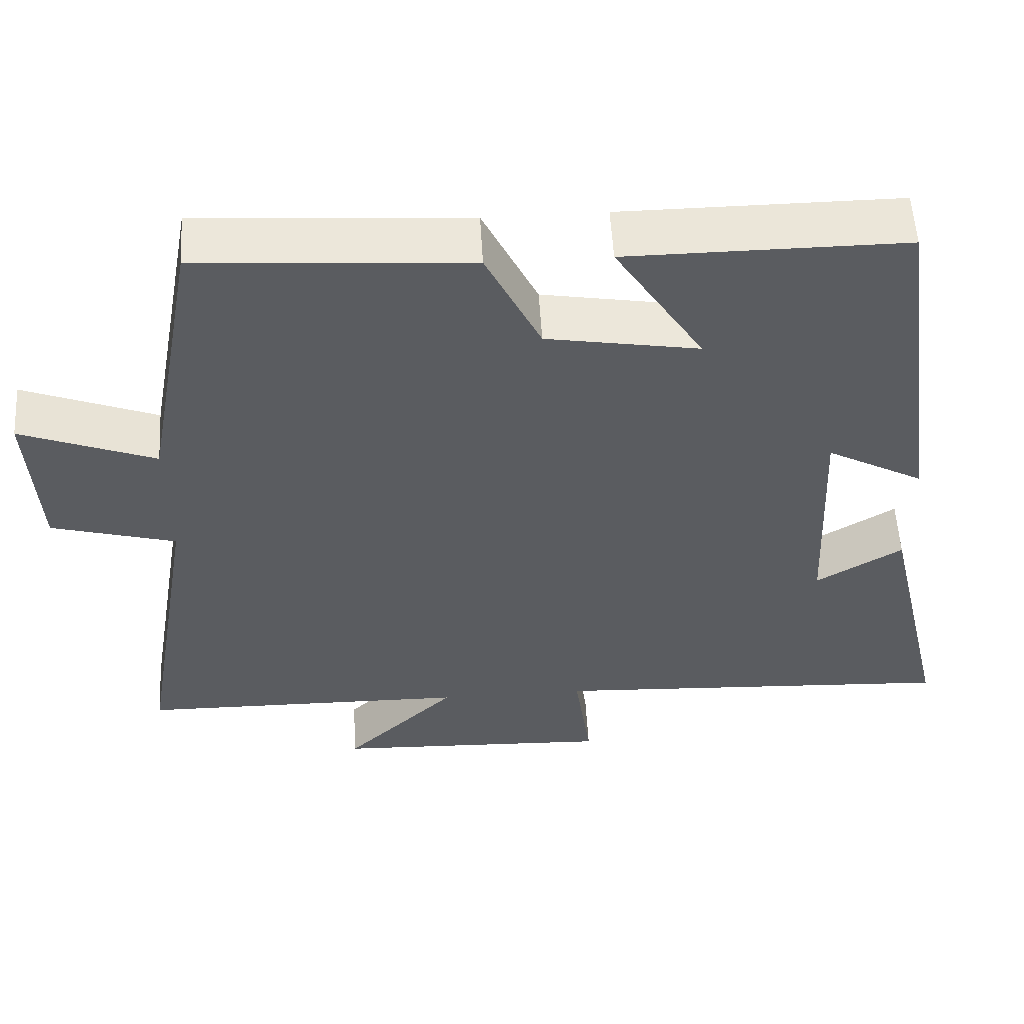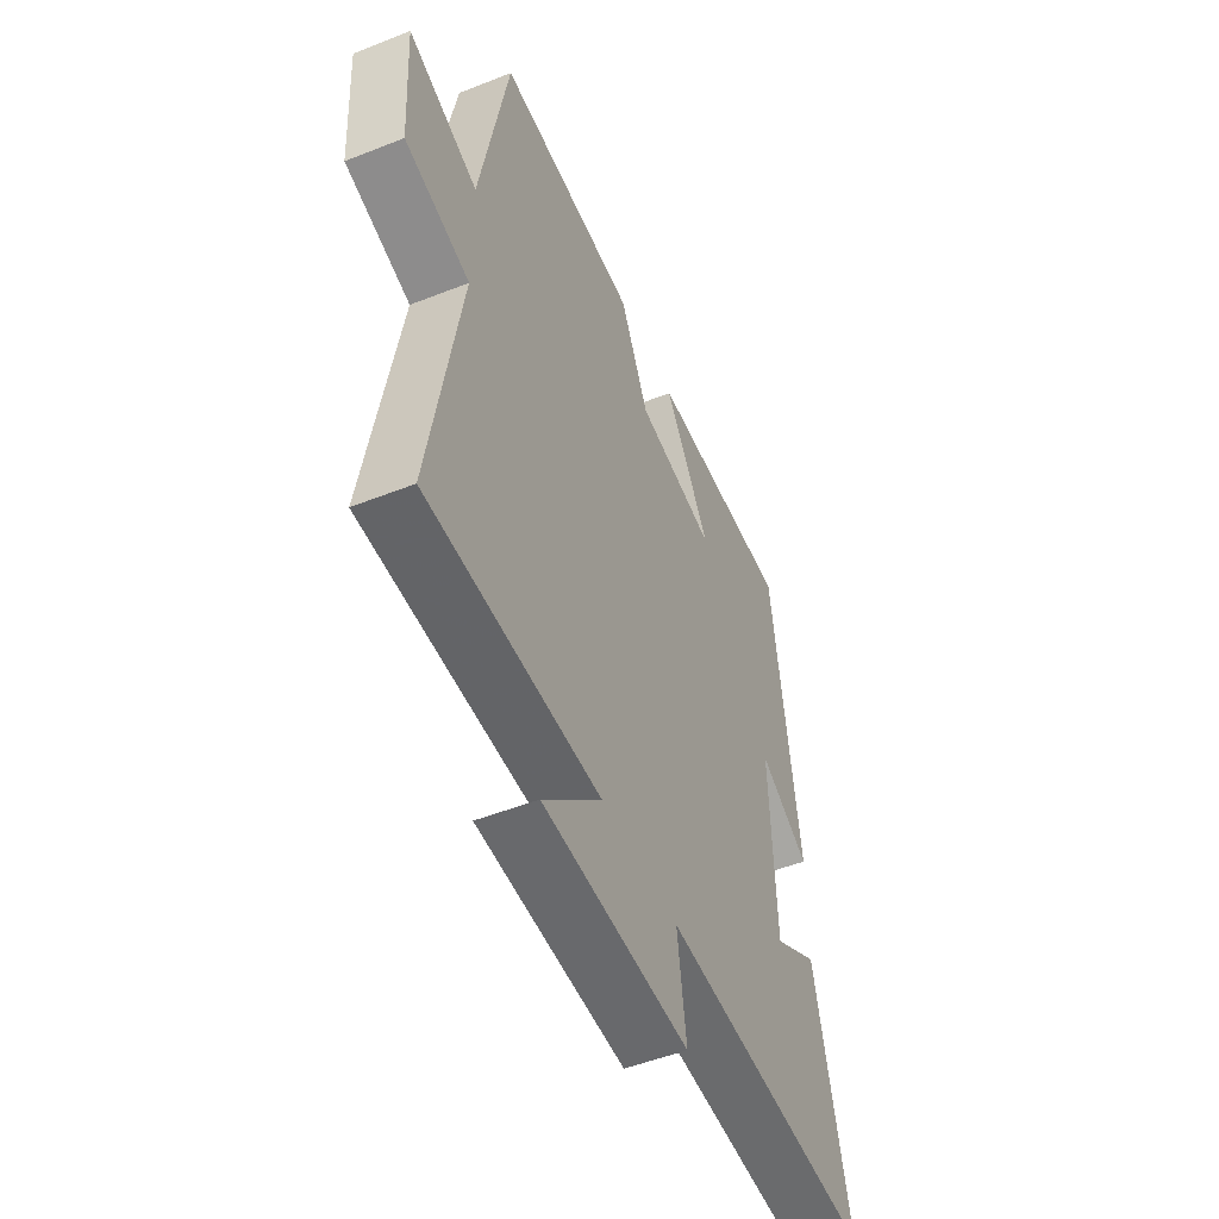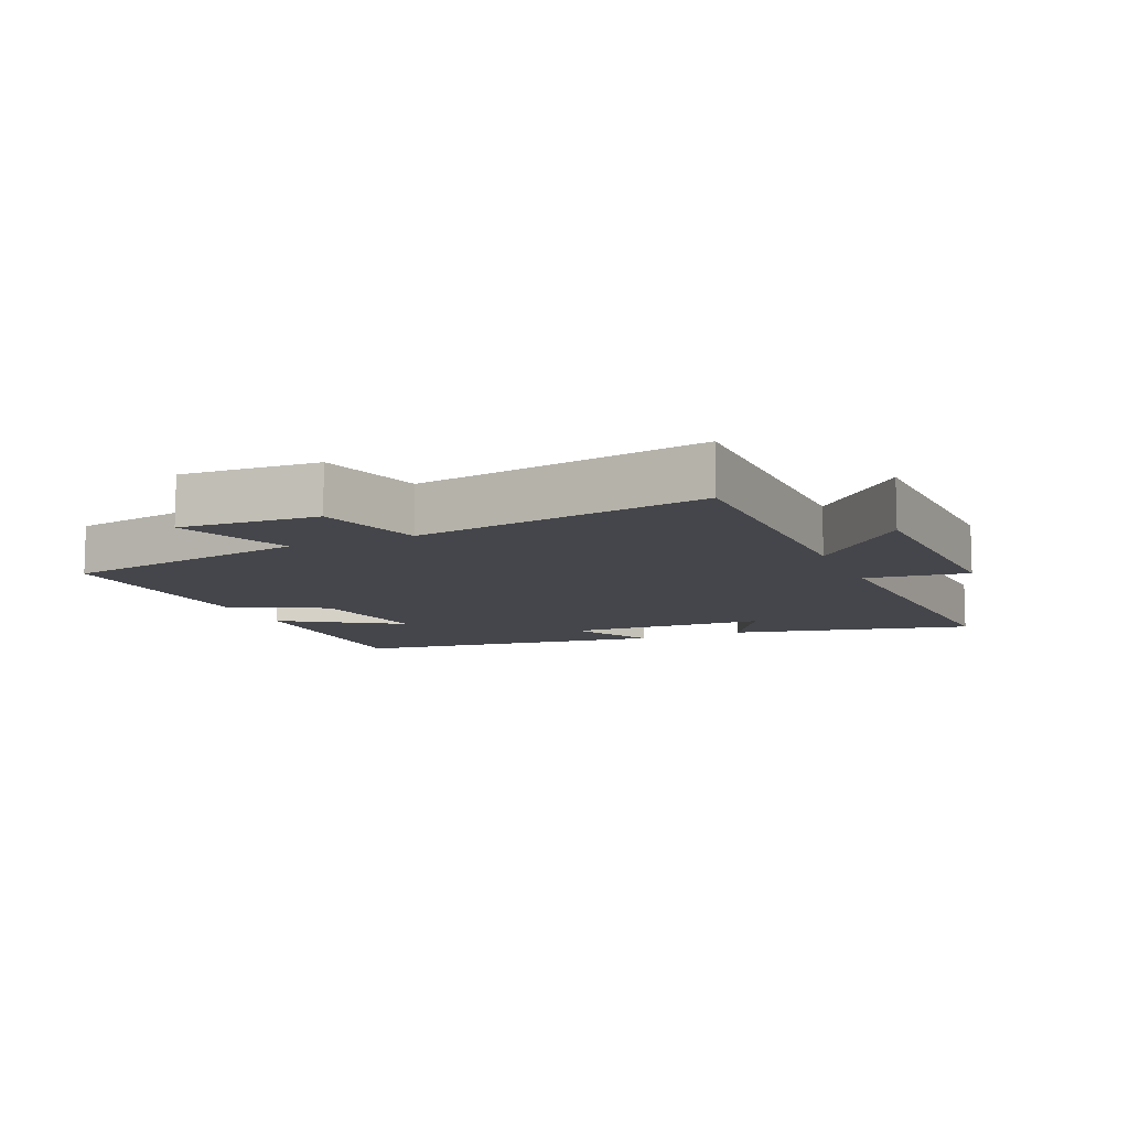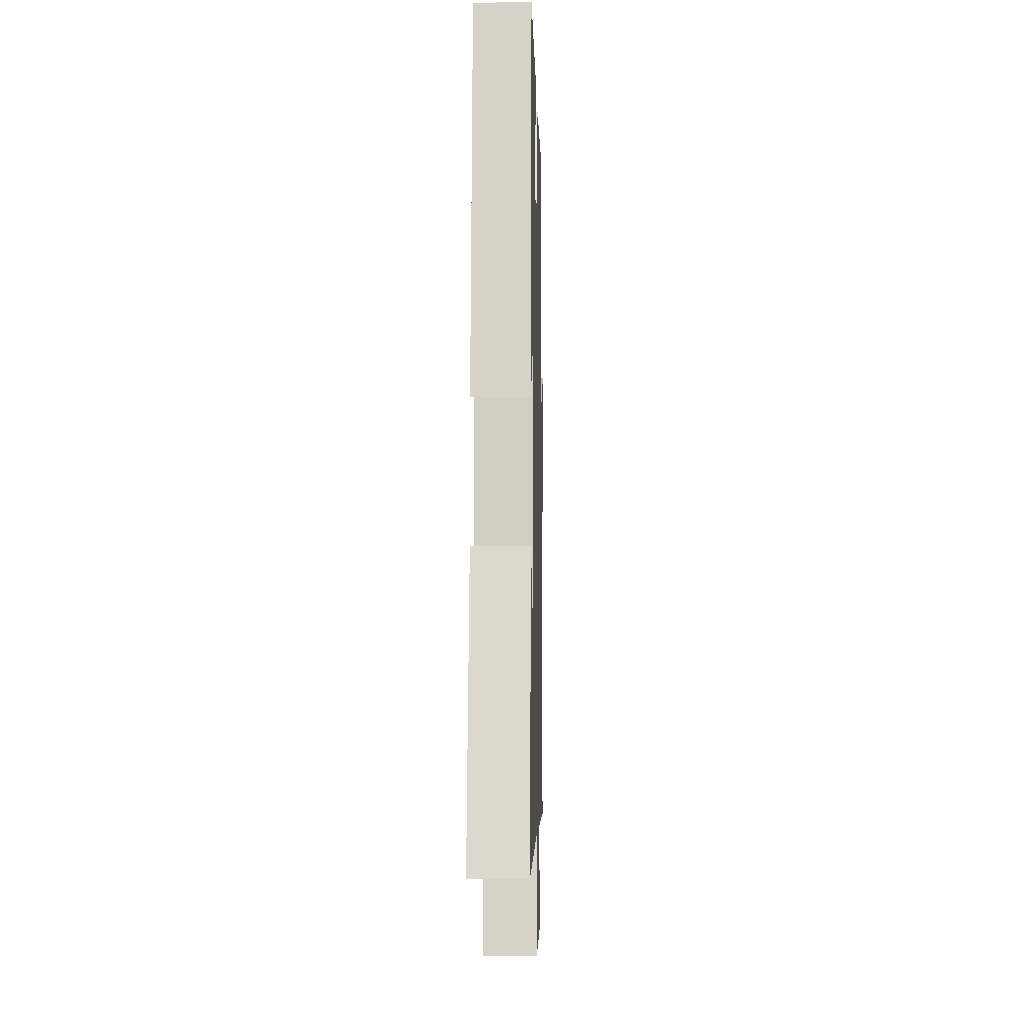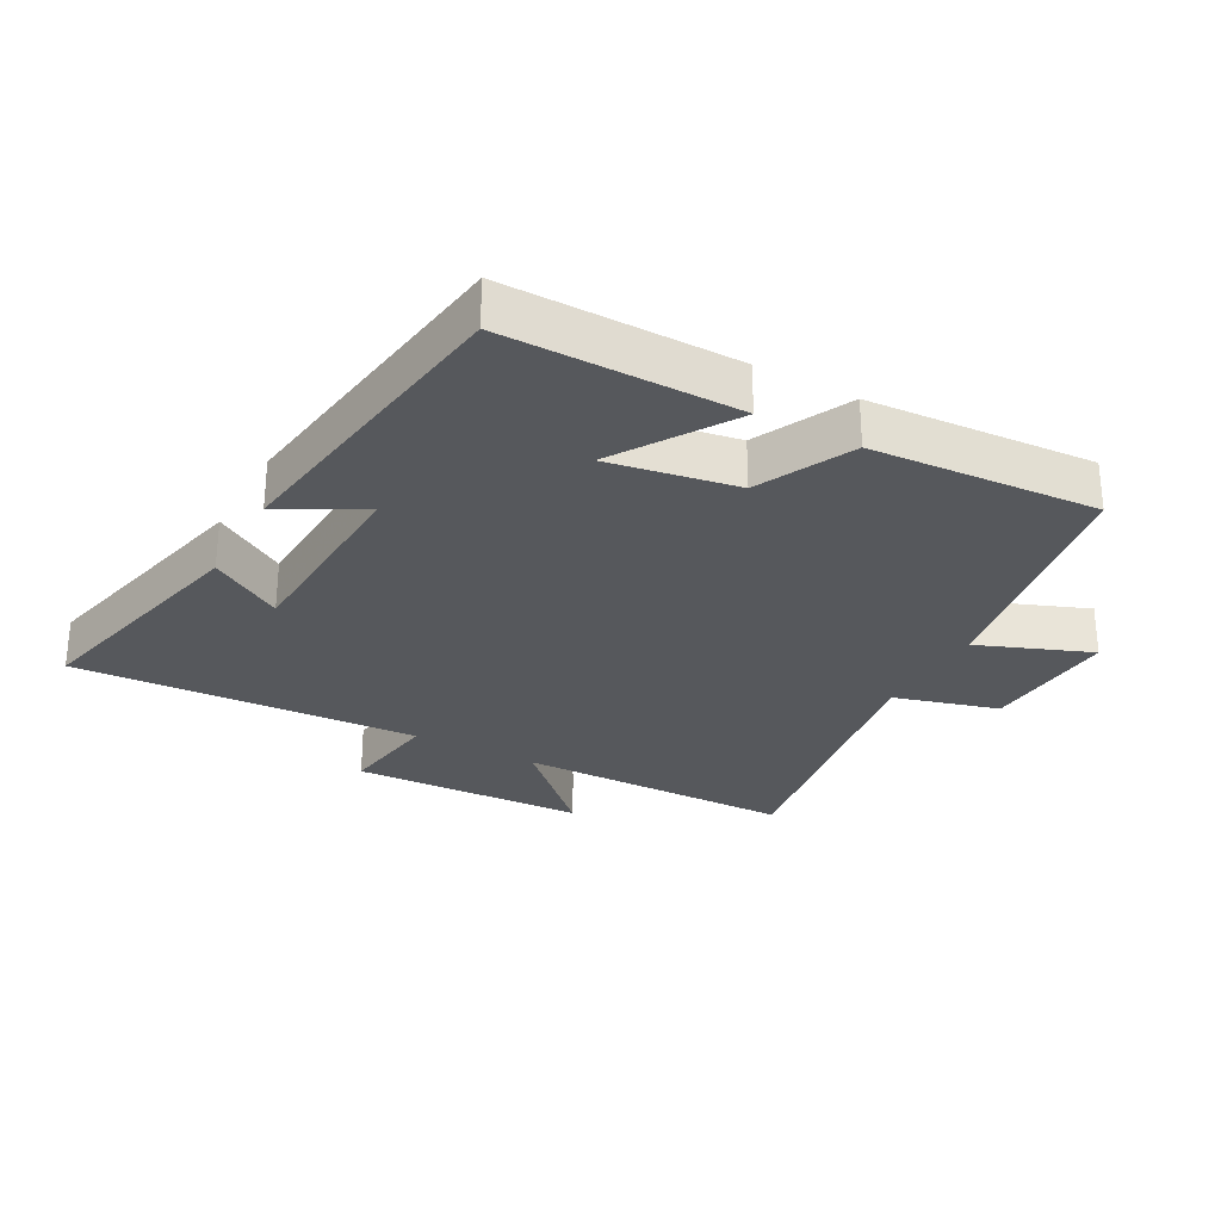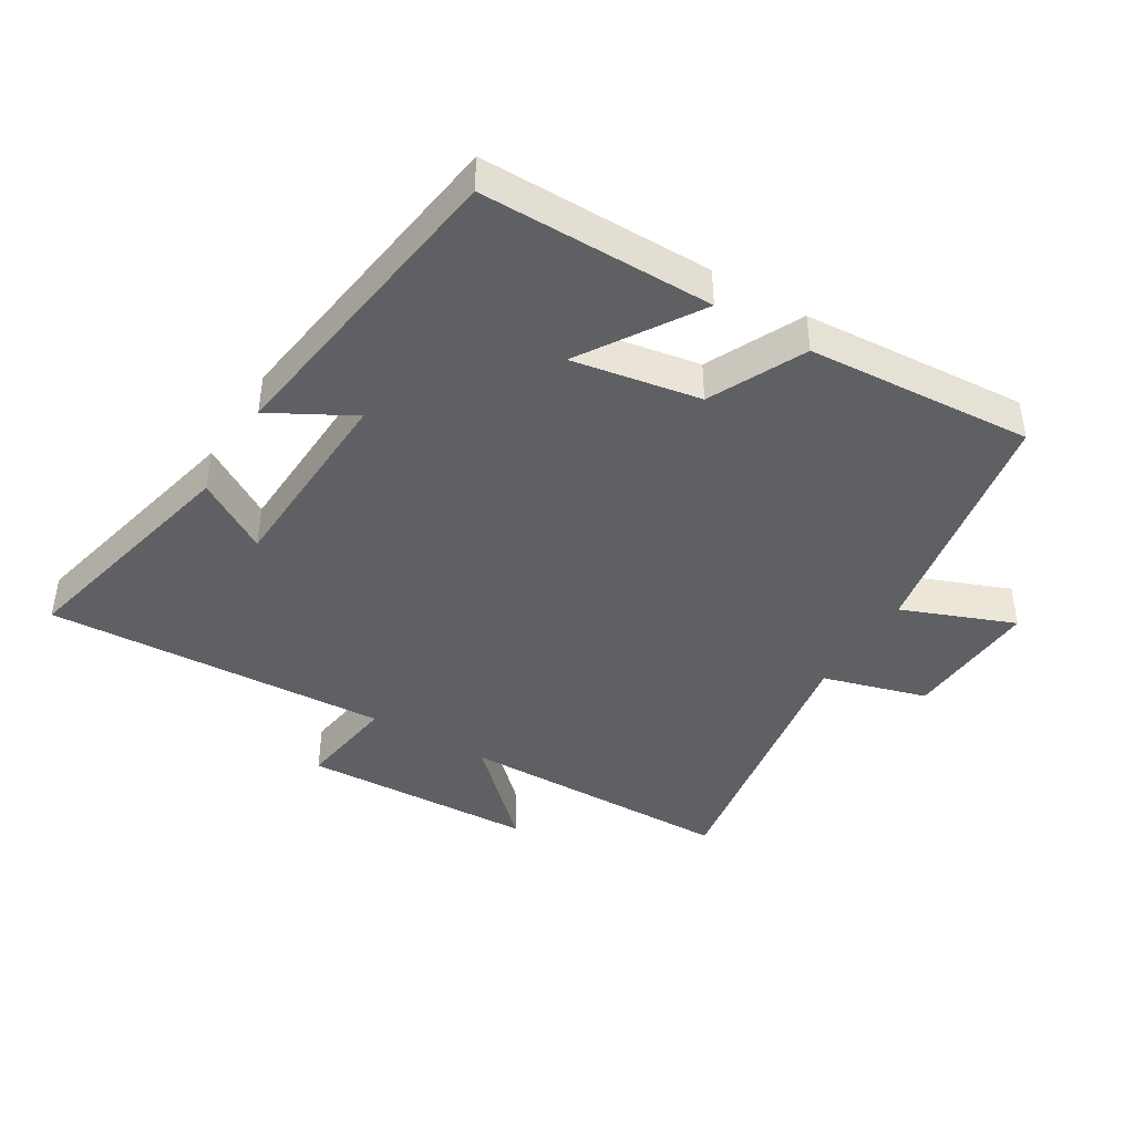
<metadata>
{"format":"obj","ext":"obj","renderer":"f3d","projection":"perspective","resolution":1024,"background":"white","views":[{"elev":55.4,"azim":176.7,"up":"+Z"},{"elev":-50.7,"azim":113.4,"up":"+Z"},{"elev":-10.1,"azim":113.3,"up":"+Y"},{"elev":-5.1,"azim":-88.6,"up":"+Z"},{"elev":-28.3,"azim":-28.7,"up":"+Y"},{"elev":-42.2,"azim":-31.1,"up":"+Y"}]}
</metadata>
<code>
v -0.586 0.07 -0.527
v -0.5 0.07 -0.155
v -0.388 0.07 -0.224
v -0.374 0.07 0.086
v -0.5 0.07 0.017
v -0.433 0.07 0.502
v -0.074 0.07 0.5
v -0.189 0.07 0.319
v 0.009 0.07 0.353
v 0.08 0.07 0.5
v 0.43 0.07 0.523
v 0.5 0.07 0.142
v 0.674 0.07 0.21
v 0.662 0.07 -0.002
v 0.5 0.07 -0.048
v 0.575 0.07 -0.495
v 0.144 0.07 -0.5
v 0.29 0.07 -0.643
v -0.074 0.07 -0.657
v -0.052 0.07 -0.5
v -0.586 0 -0.527
v -0.5 0 -0.155
v -0.388 0 -0.224
v -0.374 0 0.086
v -0.5 0 0.017
v -0.433 0 0.502
v -0.074 0 0.5
v -0.189 0 0.319
v 0.009 0 0.353
v 0.08 0 0.5
v 0.43 0 0.523
v 0.5 0 0.142
v 0.674 0 0.21
v 0.662 0 -0.002
v 0.5 0 -0.048
v 0.575 0 -0.495
v 0.144 0 -0.5
v 0.29 0 -0.643
v -0.074 0 -0.657
v -0.052 0 -0.5
f 17 18 19 20
f 15 16 17 20
f 15 20 1
f 12 13 14 15
f 9 10 11 12
f 8 9 12 15
f 5 6 7 8
f 4 5 8
f 3 4 8 15
f 1 2 3
f 1 3 15
f 40 39 38 37
f 40 37 36 35
f 21 40 35
f 35 34 33 32
f 32 31 30 29
f 35 32 29 28
f 28 27 26 25
f 28 25 24
f 35 28 24 23
f 23 22 21
f 35 23 21
f 1 21 22 2
f 2 22 23 3
f 3 23 24 4
f 4 24 25 5
f 5 25 26 6
f 6 26 27 7
f 7 27 28 8
f 8 28 29 9
f 9 29 30 10
f 10 30 31 11
f 11 31 32 12
f 12 32 33 13
f 13 33 34 14
f 14 34 35 15
f 15 35 36 16
f 16 36 37 17
f 17 37 38 18
f 18 38 39 19
f 19 39 40 20
f 20 40 21 1

</code>
